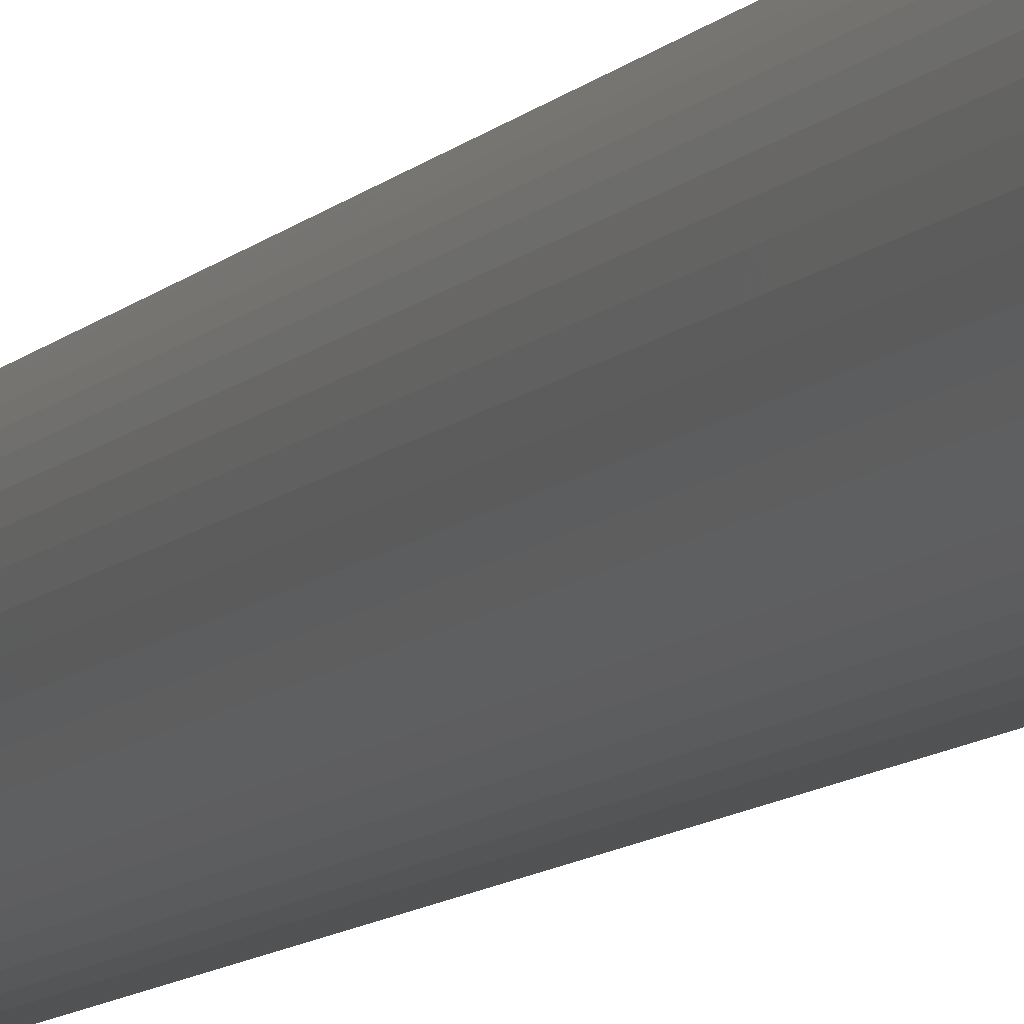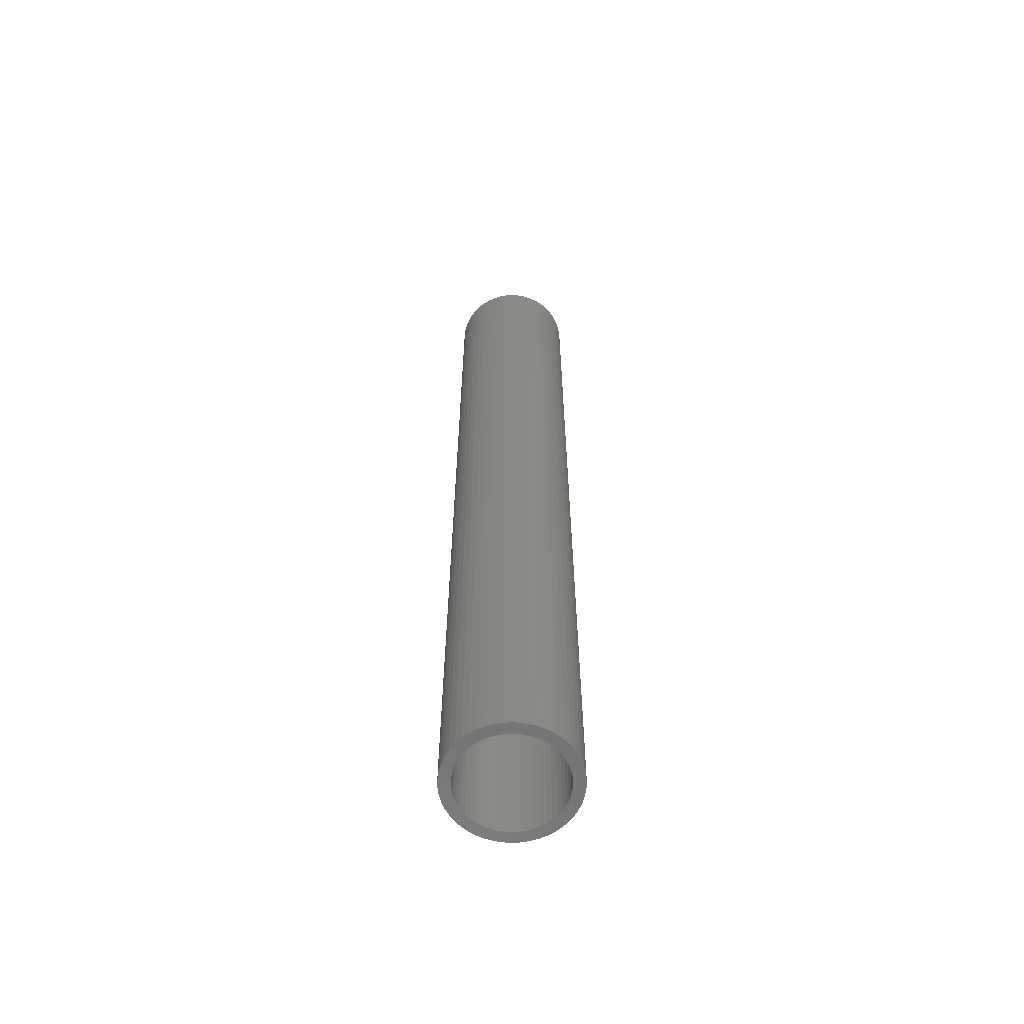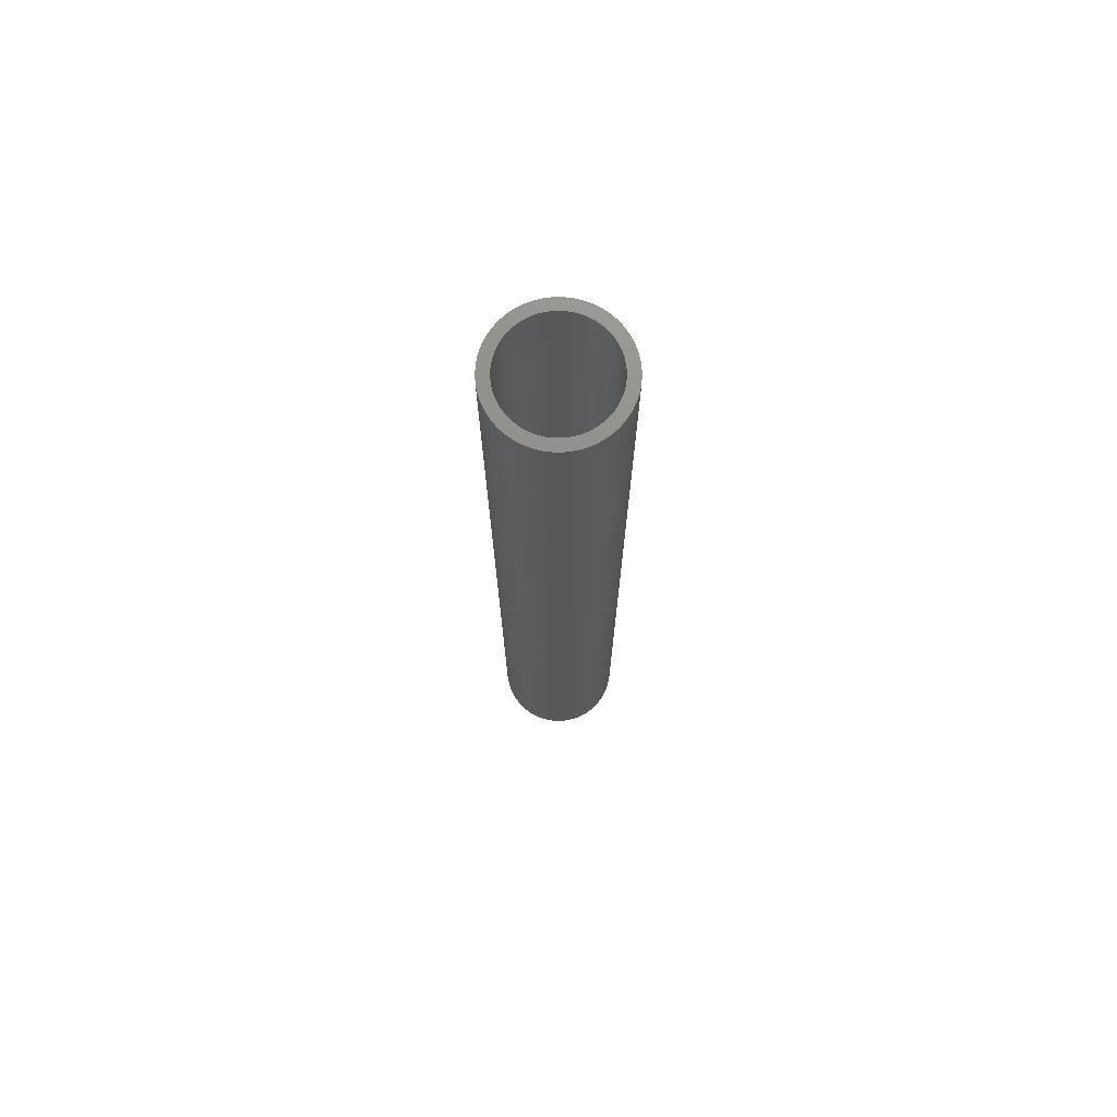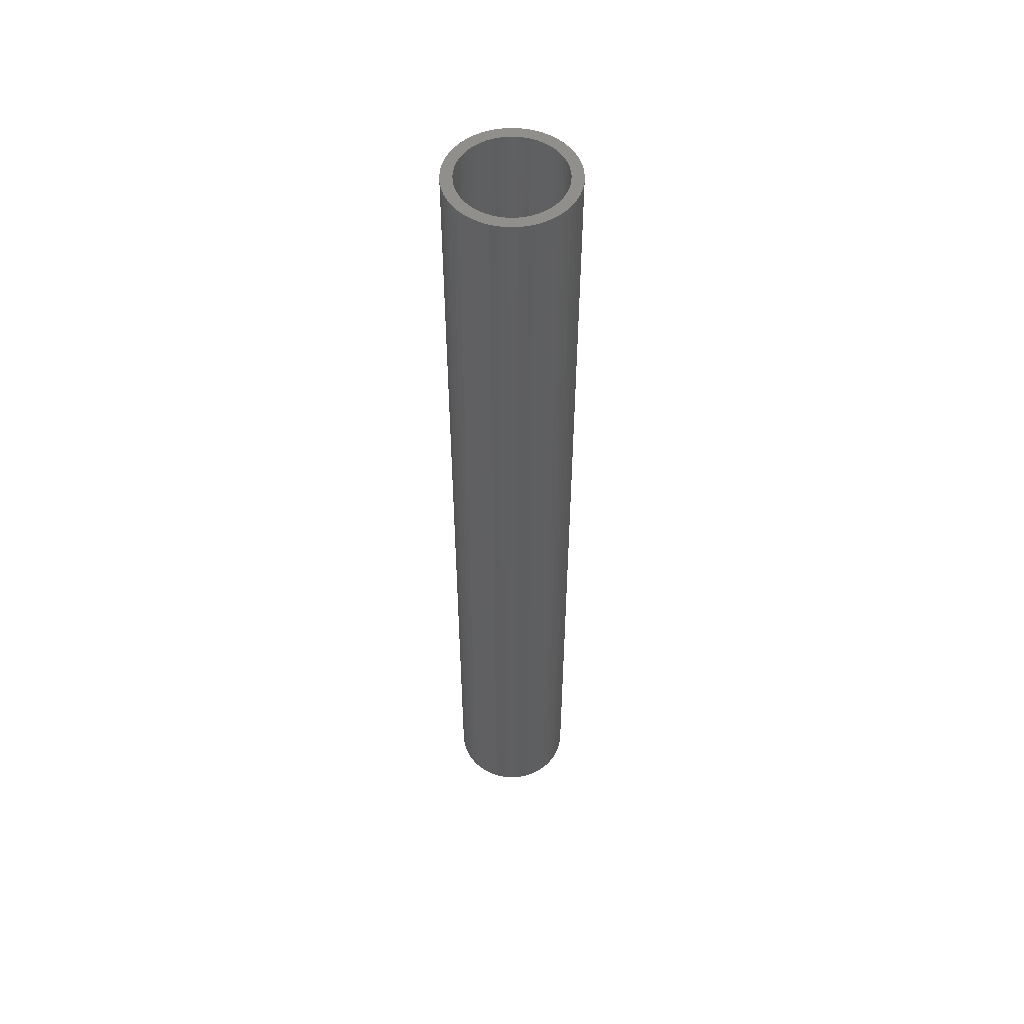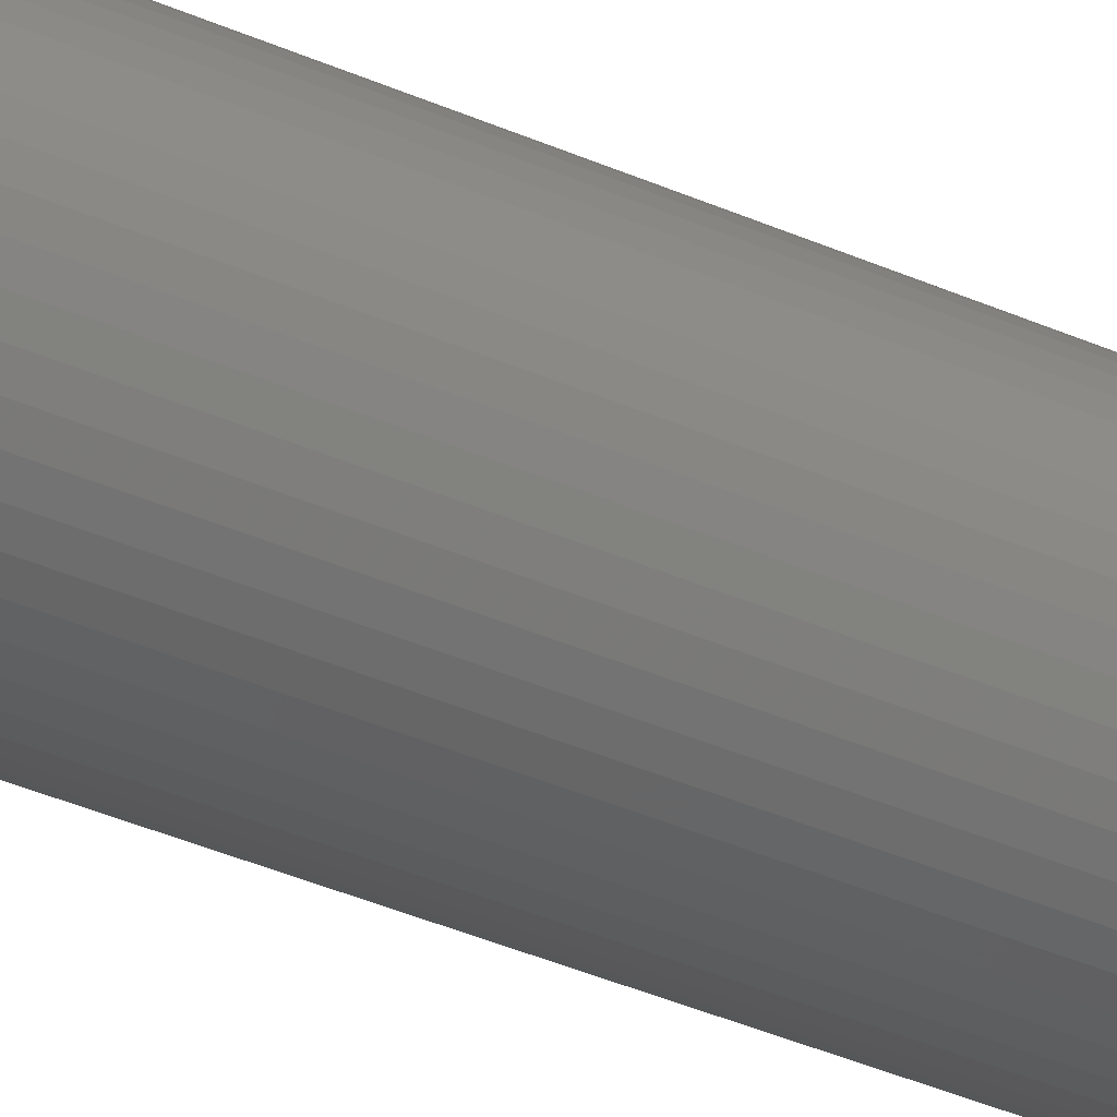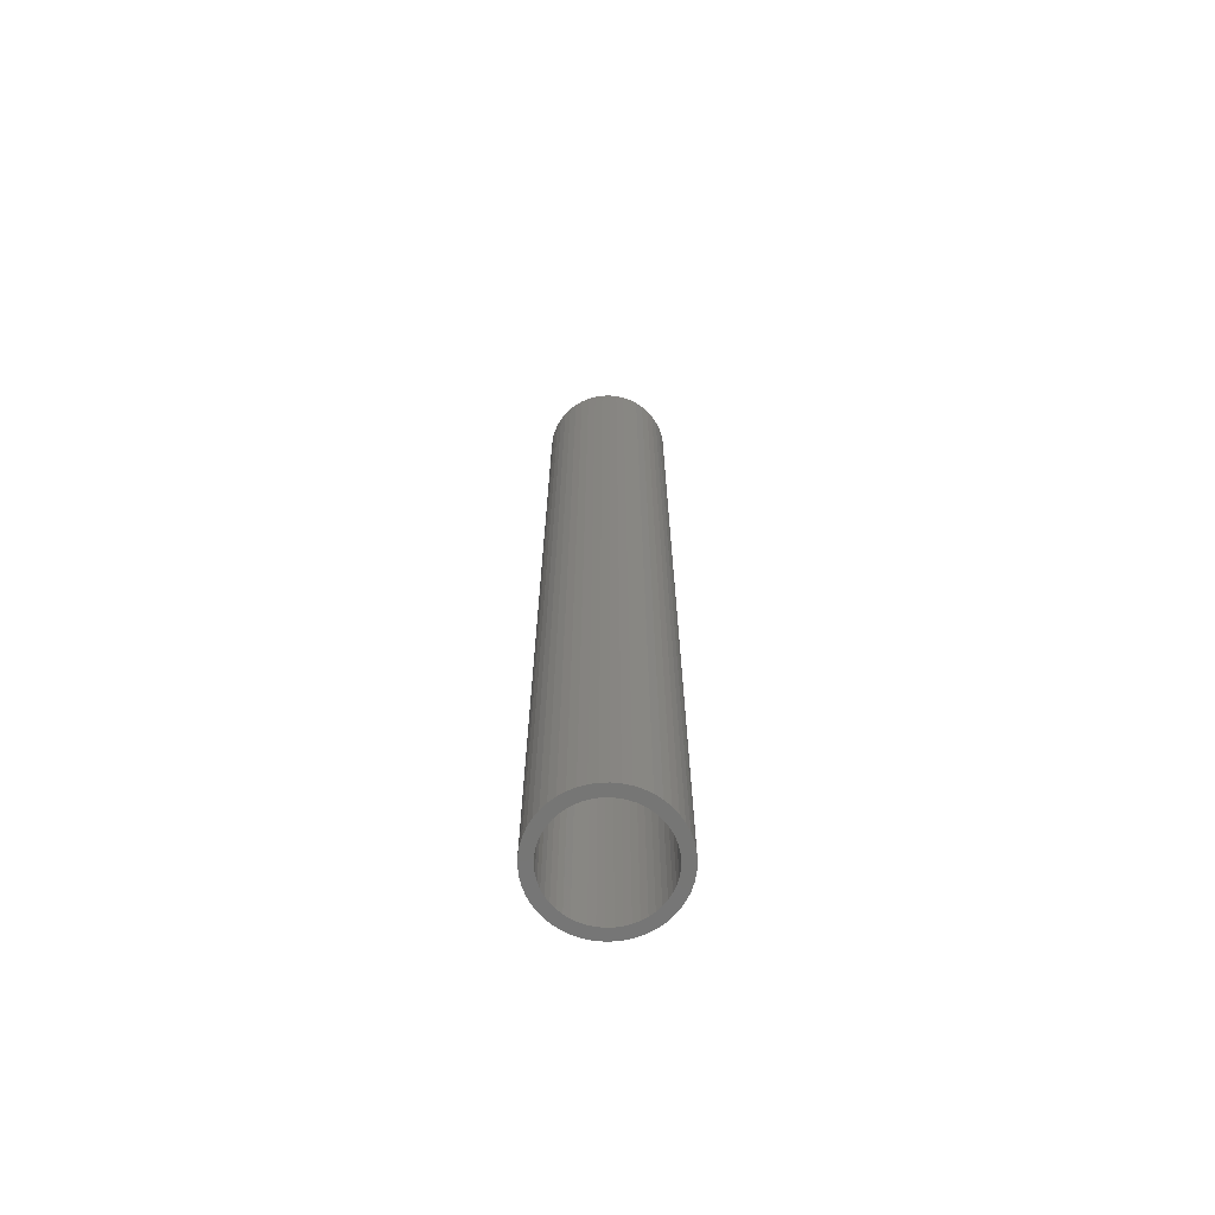
<metadata>
{"format":"stl","ext":"stl","renderer":"f3d","projection":"perspective","resolution":1024,"background":"white","views":[{"elev":-8.6,"azim":-21.0,"up":"+Y"},{"elev":-61.6,"azim":-127.0,"up":"+Z"},{"elev":73.2,"azim":50.2,"up":"+Z"},{"elev":52.9,"azim":72.0,"up":"+Z"},{"elev":-34.8,"azim":58.7,"up":"+Y"},{"elev":-68.2,"azim":-27.0,"up":"+Z"}]}
</metadata>
<code>
# stl→obj: 200 verts, 400 faces
v 2.75 0 21
v 2.728 0.3447 -21
v 2.728 0.3447 21
v 2.75 0 -21
v -2.75 0 -21
v -2.728 0.3447 21
v -2.728 0.3447 -21
v -2.75 0 21
v 0.1727 2.745 -21
v -0.1727 2.745 21
v 0.1727 2.745 21
v -0.1727 2.745 -21
v -0.1727 -2.745 -21
v 0.1727 -2.745 21
v -0.1727 -2.745 21
v 0.1727 -2.745 -21
v 2.005 1.883 -21
v 1.753 2.119 21
v 2.005 1.883 21
v 1.753 2.119 -21
v -1.753 2.119 -21
v -2.005 1.883 21
v -1.753 2.119 21
v -2.005 1.883 -21
v -0.8498 2.615 -21
v -1.171 2.488 21
v -0.8498 2.615 21
v -1.171 2.488 -21
v 2.41 -1.325 21
v 2.557 -1.012 -21
v 2.557 -1.012 21
v 2.41 -1.325 -21
v 2.557 1.012 21
v 2.41 1.325 -21
v 2.41 1.325 21
v 2.557 1.012 -21
v 1.171 2.488 -21
v 0.8498 2.615 21
v 1.171 2.488 21
v 0.8498 2.615 -21
v 1.474 2.322 21
v 1.474 2.322 -21
v -2.557 1.012 -21
v -2.41 1.325 21
v -2.41 1.325 -21
v -2.557 1.012 21
v -2.225 1.616 -21
v -2.225 1.616 21
v 2.25 0 21
v 2.232 0.282 21
v 2.664 0.6839 21
v 2.728 -0.3447 21
v 2.179 0.5596 21
v 2.232 -0.282 21
v 2.092 0.8283 21
v 2.664 -0.6839 21
v 2.179 -0.5596 21
v 1.972 1.084 21
v 2.225 1.616 21
v 1.82 1.323 21
v 1.64 1.54 21
v 1.434 1.734 21
v 1.206 1.9 21
v 0.958 2.036 21
v 0.6953 2.14 21
v 0.5153 2.701 21
v 0.4216 2.21 21
v 0.1413 2.246 21
v -0.1413 2.246 21
v -0.4216 2.21 21
v -0.5153 2.701 21
v -0.6953 2.14 21
v -0.958 2.036 21
v -1.206 1.9 21
v -1.474 2.322 21
v -1.434 1.734 21
v -1.64 1.54 21
v -1.82 1.323 21
v -1.972 1.084 21
v -2.092 0.8283 21
v -2.179 0.5596 21
v -2.664 0.6839 21
v 2.092 -0.8283 21
v 1.972 -1.084 21
v 2.225 -1.616 21
v 1.82 -1.323 21
v 2.005 -1.883 21
v 1.64 -1.54 21
v 1.753 -2.119 21
v 1.434 -1.734 21
v 1.474 -2.322 21
v 1.206 -1.9 21
v 1.171 -2.488 21
v 0.958 -2.036 21
v 0.8498 -2.615 21
v 0.6953 -2.14 21
v 0.5153 -2.701 21
v 0.4216 -2.21 21
v 0.1413 -2.246 21
v -0.1413 -2.246 21
v -0.4216 -2.21 21
v -0.5153 -2.701 21
v -0.6953 -2.14 21
v -0.8498 -2.615 21
v -0.958 -2.036 21
v -1.171 -2.488 21
v -1.206 -1.9 21
v -1.474 -2.322 21
v -1.434 -1.734 21
v -1.753 -2.119 21
v -1.64 -1.54 21
v -2.005 -1.883 21
v -1.82 -1.323 21
v -2.225 -1.616 21
v -1.972 -1.084 21
v -2.41 -1.325 21
v -2.092 -0.8283 21
v -2.557 -1.012 21
v -2.179 -0.5596 21
v -2.664 -0.6839 21
v -2.232 -0.282 21
v -2.728 -0.3447 21
v -2.25 0 21
v -2.232 0.282 21
v -1.474 2.322 -21
v -0.5153 2.701 -21
v 2.25 0 -21
v 2.728 -0.3447 -21
v 2.232 -0.282 -21
v 2.664 -0.6839 -21
v 2.179 -0.5596 -21
v 2.232 0.282 -21
v 2.092 -0.8283 -21
v 2.664 0.6839 -21
v 2.179 0.5596 -21
v 1.972 -1.084 -21
v 2.225 -1.616 -21
v 1.82 -1.323 -21
v 2.005 -1.883 -21
v 1.64 -1.54 -21
v 1.753 -2.119 -21
v 1.434 -1.734 -21
v 1.474 -2.322 -21
v 1.206 -1.9 -21
v 1.171 -2.488 -21
v 0.958 -2.036 -21
v 0.8498 -2.615 -21
v 0.6953 -2.14 -21
v 0.5153 -2.701 -21
v 0.4216 -2.21 -21
v 0.1413 -2.246 -21
v -0.1413 -2.246 -21
v -0.4216 -2.21 -21
v -0.5153 -2.701 -21
v -0.6953 -2.14 -21
v -0.8498 -2.615 -21
v -0.958 -2.036 -21
v -1.171 -2.488 -21
v -1.206 -1.9 -21
v -1.474 -2.322 -21
v -1.434 -1.734 -21
v -1.753 -2.119 -21
v -1.64 -1.54 -21
v -2.005 -1.883 -21
v -1.82 -1.323 -21
v -2.225 -1.616 -21
v -1.972 -1.084 -21
v -2.41 -1.325 -21
v -2.092 -0.8283 -21
v -2.557 -1.012 -21
v -2.179 -0.5596 -21
v -2.664 -0.6839 -21
v 2.092 0.8283 -21
v 1.972 1.084 -21
v 2.225 1.616 -21
v 1.82 1.323 -21
v 1.64 1.54 -21
v 1.434 1.734 -21
v 1.206 1.9 -21
v 0.958 2.036 -21
v 0.6953 2.14 -21
v 0.5153 2.701 -21
v 0.4216 2.21 -21
v 0.1413 2.246 -21
v -0.1413 2.246 -21
v -0.4216 2.21 -21
v -0.6953 2.14 -21
v -0.958 2.036 -21
v -1.206 1.9 -21
v -1.434 1.734 -21
v -1.64 1.54 -21
v -1.82 1.323 -21
v -1.972 1.084 -21
v -2.092 0.8283 -21
v -2.179 0.5596 -21
v -2.664 0.6839 -21
v -2.232 0.282 -21
v -2.25 0 -21
v -2.232 -0.282 -21
v -2.728 -0.3447 -21
f 1 2 3
f 2 1 4
f 5 6 7
f 6 5 8
f 9 10 11
f 10 9 12
f 13 14 15
f 14 13 16
f 17 18 19
f 18 17 20
f 21 22 23
f 22 21 24
f 25 26 27
f 26 25 28
f 29 30 31
f 30 29 32
f 33 34 35
f 34 33 36
f 37 38 39
f 38 37 40
f 20 41 18
f 41 20 42
f 43 44 45
f 44 43 46
f 47 22 24
f 22 47 48
f 49 1 3
f 50 3 51
f 1 49 52
f 53 51 33
f 54 52 49
f 55 33 35
f 52 54 56
f 57 56 54
f 3 50 49
f 58 35 59
f 51 53 50
f 33 55 53
f 60 59 19
f 35 58 55
f 59 60 58
f 61 19 18
f 19 61 60
f 62 18 41
f 18 62 61
f 41 63 62
f 39 63 41
f 39 64 63
f 38 64 39
f 38 65 64
f 66 65 38
f 66 67 65
f 11 67 66
f 11 68 67
f 11 69 68
f 10 69 11
f 10 70 69
f 71 70 10
f 71 72 70
f 27 72 71
f 27 73 72
f 26 73 27
f 26 74 73
f 75 74 26
f 74 75 76
f 23 76 75
f 76 23 77
f 22 77 23
f 77 22 78
f 48 78 22
f 78 48 79
f 44 79 48
f 79 44 80
f 46 80 44
f 80 46 81
f 82 81 46
f 56 57 31
f 83 31 57
f 31 83 29
f 84 29 83
f 29 84 85
f 86 85 84
f 85 86 87
f 88 87 86
f 87 88 89
f 90 89 88
f 89 90 91
f 92 91 90
f 92 93 91
f 94 93 92
f 94 95 93
f 96 95 94
f 96 97 95
f 98 97 96
f 98 14 97
f 99 14 98
f 100 14 99
f 100 15 14
f 101 15 100
f 101 102 15
f 103 102 101
f 103 104 102
f 105 104 103
f 105 106 104
f 107 106 105
f 108 107 109
f 107 108 106
f 110 109 111
f 109 110 108
f 112 111 113
f 114 113 115
f 111 112 110
f 116 115 117
f 118 117 119
f 113 114 112
f 120 119 121
f 122 121 123
f 81 82 124
f 115 116 114
f 6 124 82
f 117 118 116
f 124 6 123
f 119 120 118
f 8 123 6
f 121 122 120
f 123 8 122
f 28 75 26
f 75 28 125
f 126 27 71
f 27 126 25
f 127 4 128
f 129 128 130
f 4 127 2
f 131 130 30
f 132 2 127
f 133 30 32
f 2 132 134
f 135 134 132
f 128 129 127
f 136 32 137
f 130 131 129
f 30 133 131
f 138 137 139
f 32 136 133
f 137 138 136
f 140 139 141
f 139 140 138
f 142 141 143
f 141 142 140
f 143 144 142
f 145 144 143
f 145 146 144
f 147 146 145
f 147 148 146
f 149 148 147
f 149 150 148
f 16 150 149
f 16 151 150
f 16 152 151
f 13 152 16
f 13 153 152
f 154 153 13
f 154 155 153
f 156 155 154
f 156 157 155
f 158 157 156
f 158 159 157
f 160 159 158
f 159 160 161
f 162 161 160
f 161 162 163
f 164 163 162
f 163 164 165
f 166 165 164
f 165 166 167
f 168 167 166
f 167 168 169
f 170 169 168
f 169 170 171
f 172 171 170
f 134 135 36
f 173 36 135
f 36 173 34
f 174 34 173
f 34 174 175
f 176 175 174
f 175 176 17
f 177 17 176
f 17 177 20
f 178 20 177
f 20 178 42
f 179 42 178
f 179 37 42
f 180 37 179
f 180 40 37
f 181 40 180
f 181 182 40
f 183 182 181
f 183 9 182
f 184 9 183
f 185 9 184
f 185 12 9
f 186 12 185
f 186 126 12
f 187 126 186
f 187 25 126
f 188 25 187
f 188 28 25
f 189 28 188
f 125 189 190
f 189 125 28
f 21 190 191
f 190 21 125
f 24 191 192
f 47 192 193
f 191 24 21
f 45 193 194
f 43 194 195
f 192 47 24
f 196 195 197
f 7 197 198
f 171 172 199
f 193 45 47
f 200 199 172
f 194 43 45
f 199 200 198
f 195 196 43
f 5 198 200
f 197 7 196
f 198 5 7
f 147 93 95
f 93 147 145
f 51 36 33
f 36 51 134
f 3 134 51
f 134 3 2
f 59 17 19
f 17 59 175
f 35 175 59
f 175 35 34
f 40 66 38
f 66 40 182
f 182 11 66
f 11 182 9
f 42 39 41
f 39 42 37
f 45 48 47
f 48 45 44
f 196 46 43
f 46 196 82
f 7 82 196
f 82 7 6
f 125 23 75
f 23 125 21
f 12 71 10
f 71 12 126
f 52 4 1
f 4 52 128
f 87 137 85
f 137 87 139
f 164 110 112
f 110 164 162
f 168 118 170
f 118 168 116
f 164 114 166
f 114 164 112
f 145 91 93
f 91 145 143
f 31 130 56
f 130 31 30
f 85 32 29
f 32 85 137
f 172 122 200
f 122 172 120
f 200 8 5
f 8 200 122
f 170 120 172
f 120 170 118
f 143 89 91
f 89 143 141
f 149 95 97
f 95 149 147
f 16 97 14
f 97 16 149
f 56 128 52
f 128 56 130
f 154 15 102
f 15 154 13
f 158 104 106
f 104 158 156
f 156 102 104
f 102 156 154
f 166 116 168
f 116 166 114
f 141 87 89
f 87 141 139
f 160 106 108
f 106 160 158
f 162 108 110
f 108 162 160
f 127 50 132
f 50 127 49
f 123 197 124
f 197 123 198
f 185 68 69
f 68 185 184
f 151 100 99
f 100 151 152
f 178 61 62
f 61 178 177
f 191 76 77
f 76 191 190
f 188 72 73
f 72 188 187
f 133 57 131
f 57 133 83
f 173 58 174
f 58 173 55
f 132 53 135
f 53 132 50
f 181 64 65
f 64 181 180
f 183 65 67
f 65 183 181
f 179 62 63
f 62 179 178
f 80 193 79
f 193 80 194
f 78 191 77
f 191 78 192
f 81 194 80
f 194 81 195
f 189 73 74
f 73 189 188
f 186 69 70
f 69 186 185
f 150 99 98
f 99 150 151
f 135 55 173
f 55 135 53
f 176 61 177
f 61 176 60
f 174 60 176
f 60 174 58
f 184 67 68
f 67 184 183
f 180 63 64
f 63 180 179
f 79 192 78
f 192 79 193
f 124 195 81
f 195 124 197
f 190 74 76
f 74 190 189
f 187 70 72
f 70 187 186
f 129 49 127
f 49 129 54
f 138 84 136
f 84 138 86
f 131 54 129
f 54 131 57
f 161 111 109
f 111 161 163
f 115 169 117
f 169 115 167
f 111 165 113
f 165 111 163
f 142 92 90
f 92 142 144
f 136 83 133
f 83 136 84
f 155 105 103
f 105 155 157
f 117 171 119
f 171 117 169
f 140 86 138
f 86 140 88
f 144 94 92
f 94 144 146
f 146 96 94
f 96 146 148
f 148 98 96
f 98 148 150
f 152 101 100
f 101 152 153
f 157 107 105
f 107 157 159
f 113 167 115
f 167 113 165
f 119 199 121
f 199 119 171
f 121 198 123
f 198 121 199
f 140 90 88
f 90 140 142
f 153 103 101
f 103 153 155
f 159 109 107
f 109 159 161

</code>
